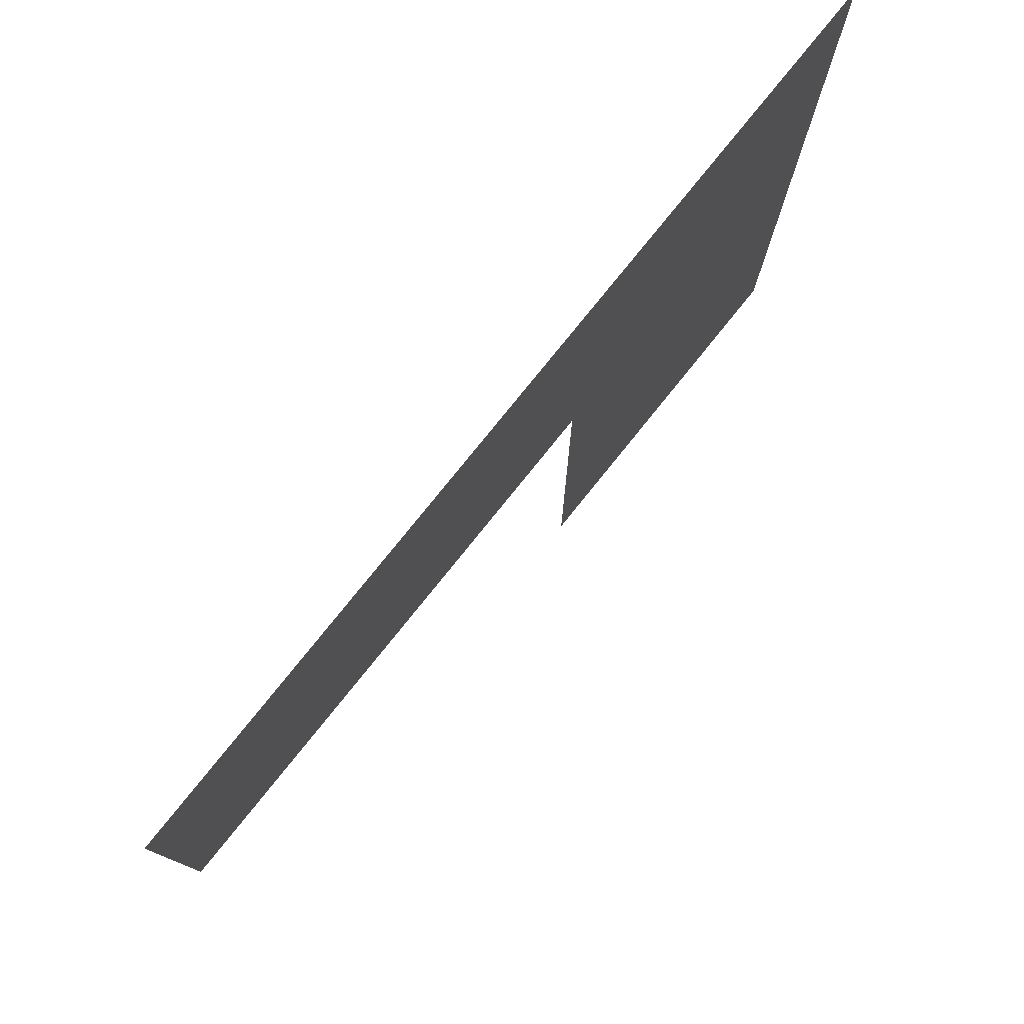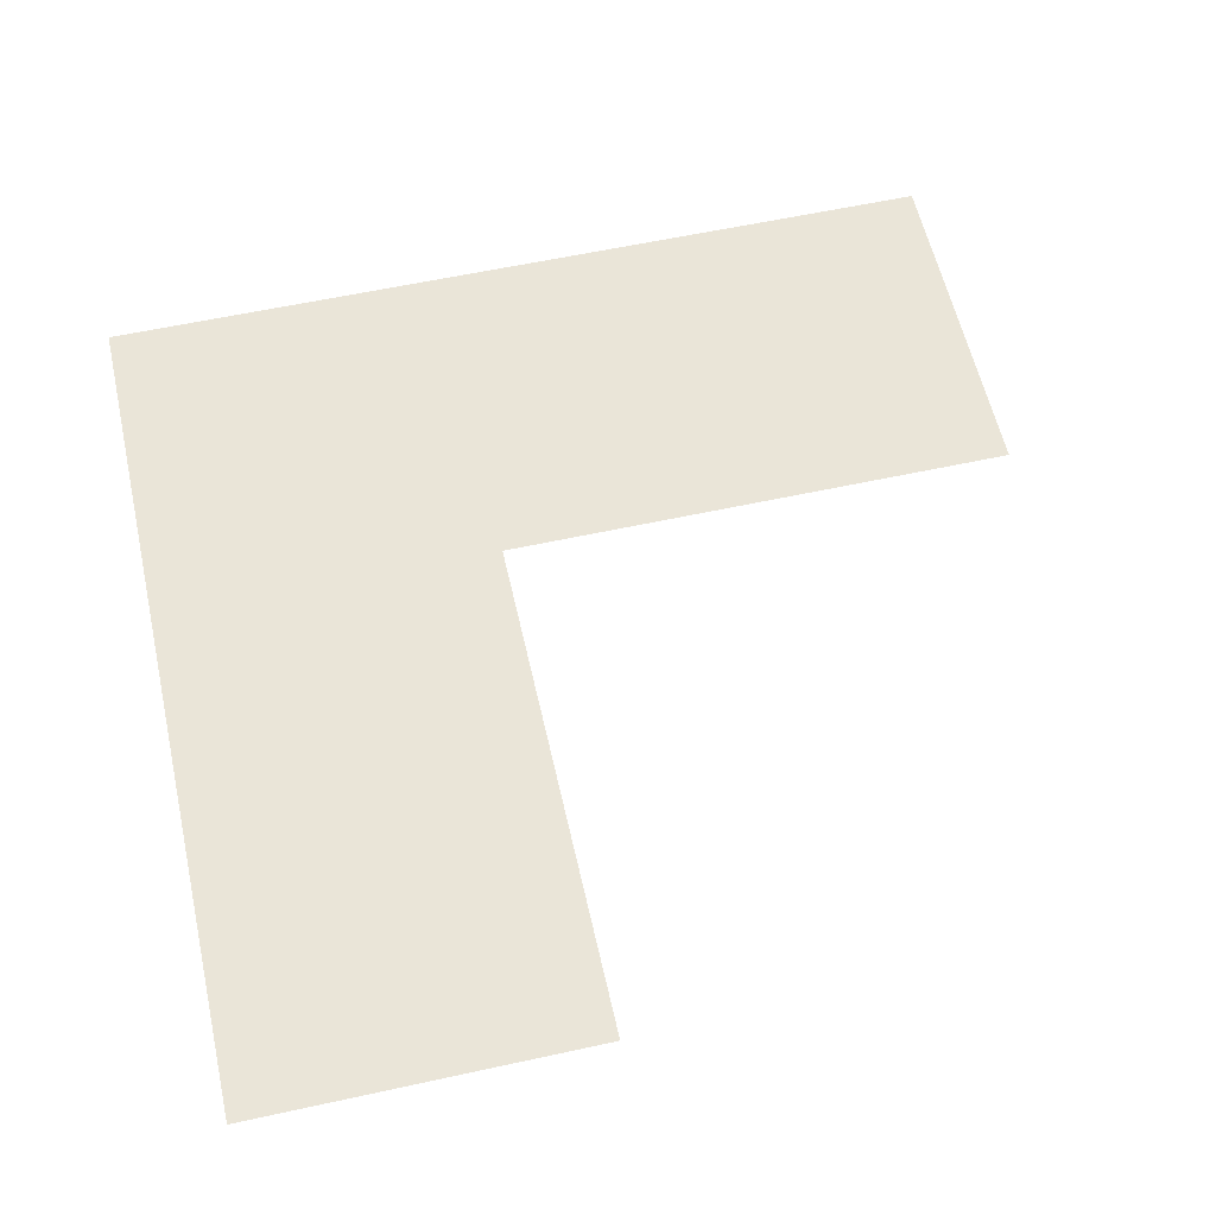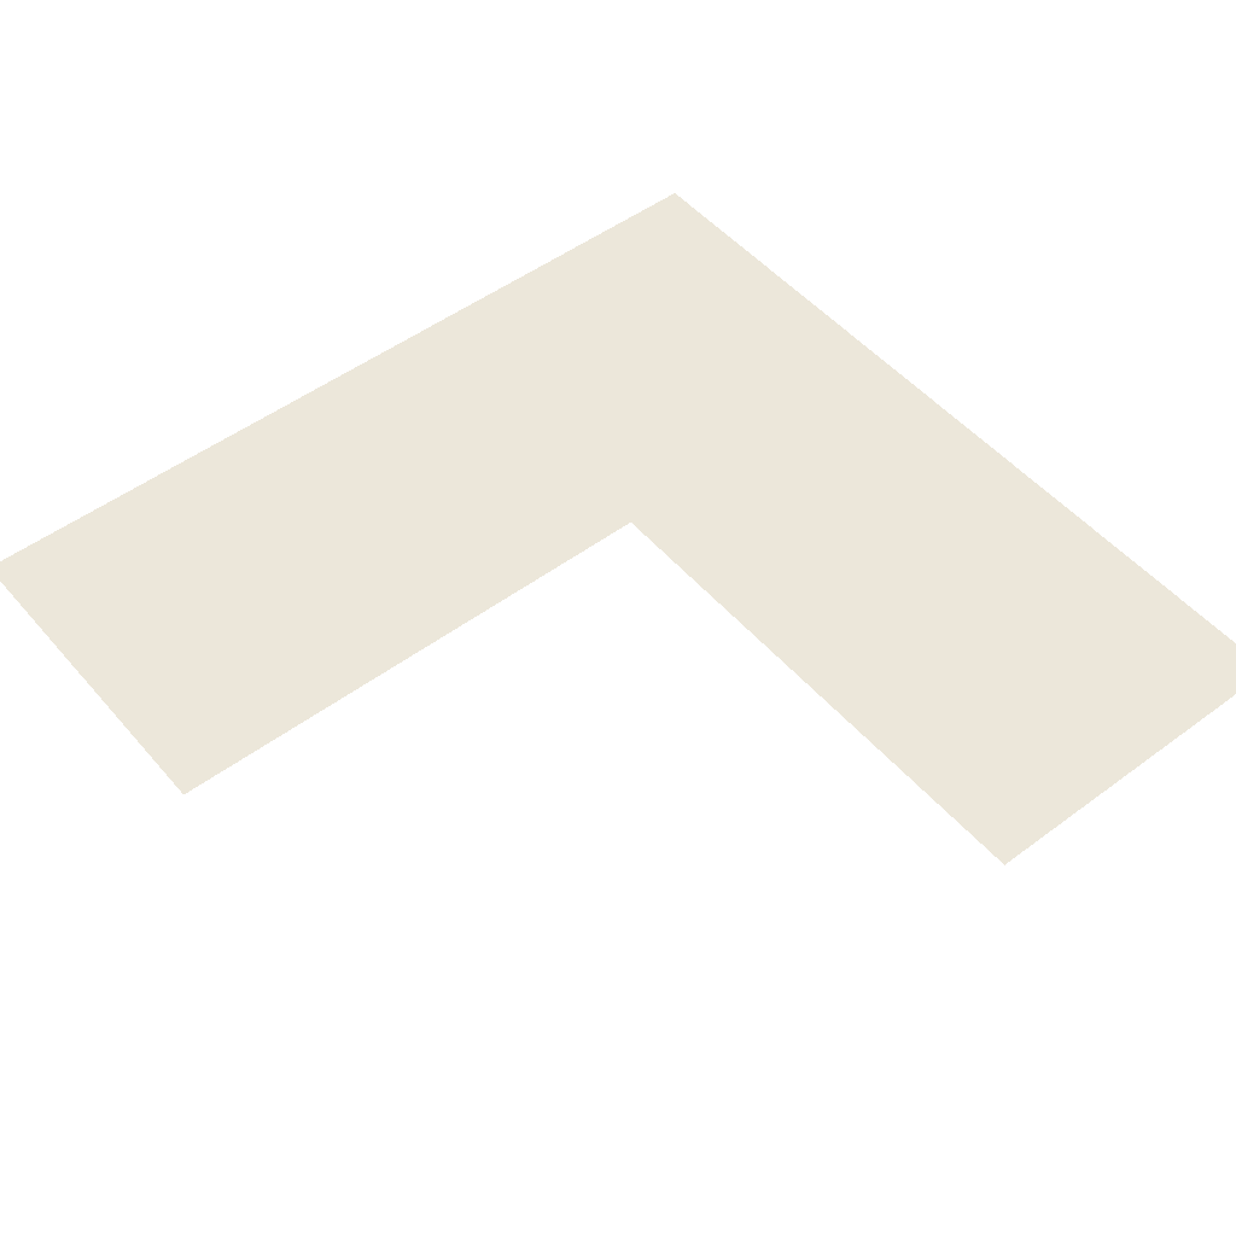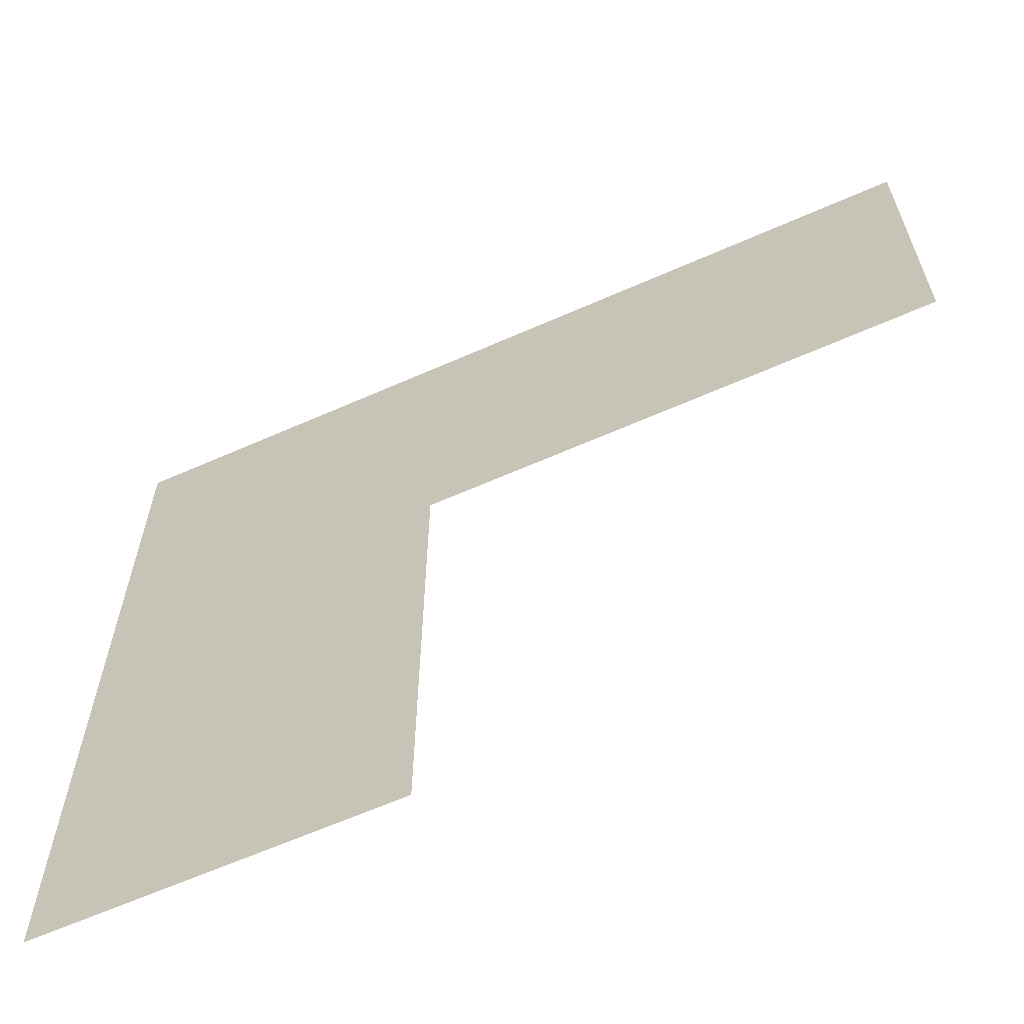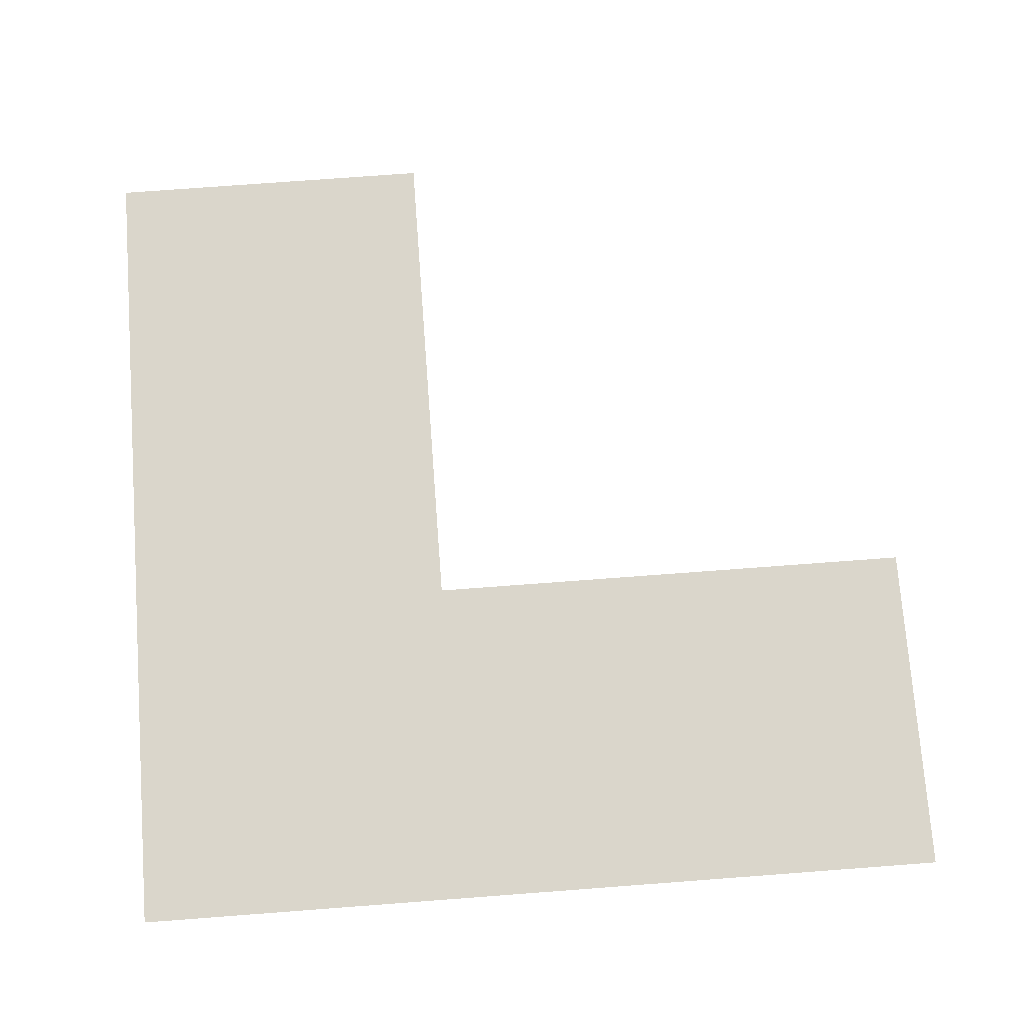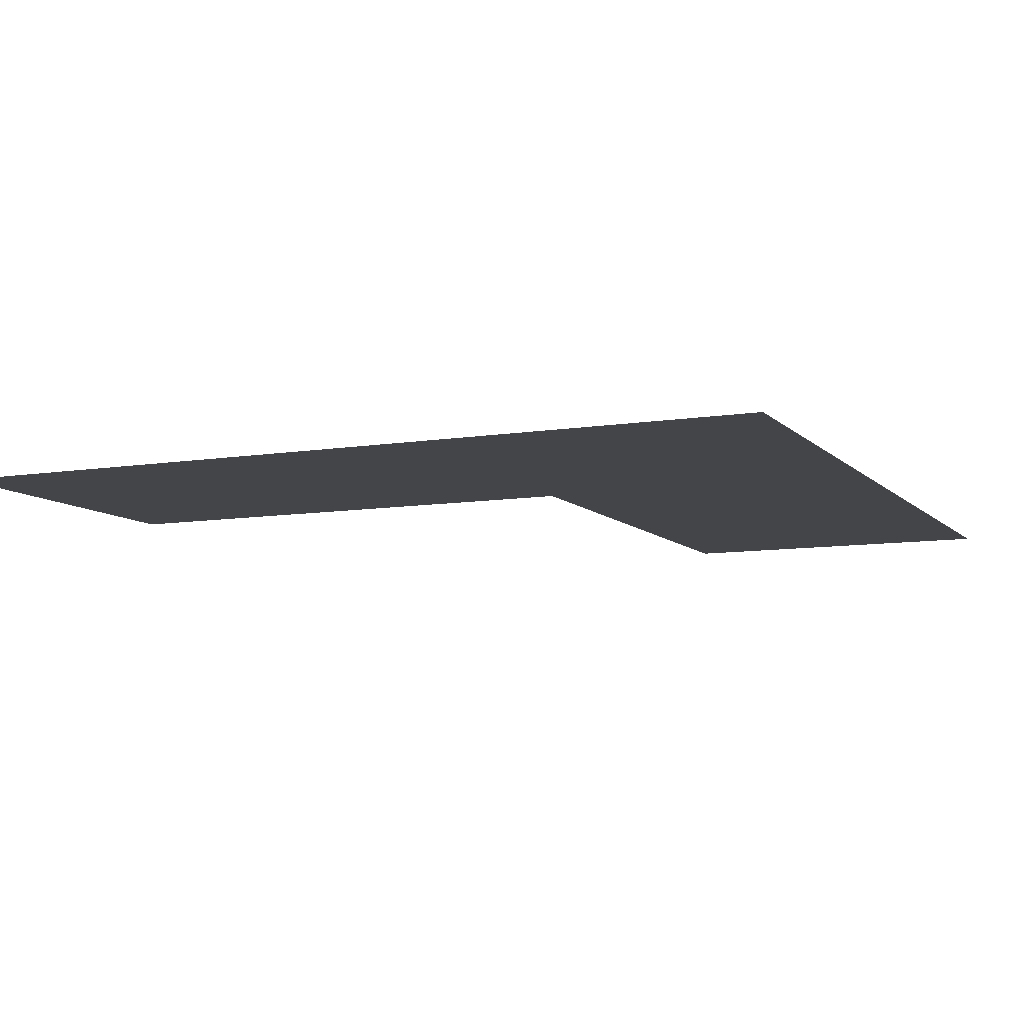
<metadata>
{"format":"obj","ext":"obj","renderer":"f3d","projection":"perspective","resolution":1024,"background":"white","views":[{"elev":79.1,"azim":128.9,"up":"+Y"},{"elev":59.0,"azim":-12.7,"up":"+Z"},{"elev":50.6,"azim":50.9,"up":"+Z"},{"elev":-63.9,"azim":24.0,"up":"+Y"},{"elev":74.0,"azim":-94.3,"up":"+Z"},{"elev":-8.8,"azim":-156.0,"up":"+Z"}]}
</metadata>
<code>
g square_marker_V1_P2_L2
v -0.108 0.018 0
v -0.072 0.072 0
v -0.072 0.018 0
v -0.108 0.108 0
v -0.018 0.072 0
v -0.018 0.108 0
g square_marker_V1_P2_L2_0
f 3 2 1
f 2 4 1
f 2 5 4
f 5 6 4

</code>
